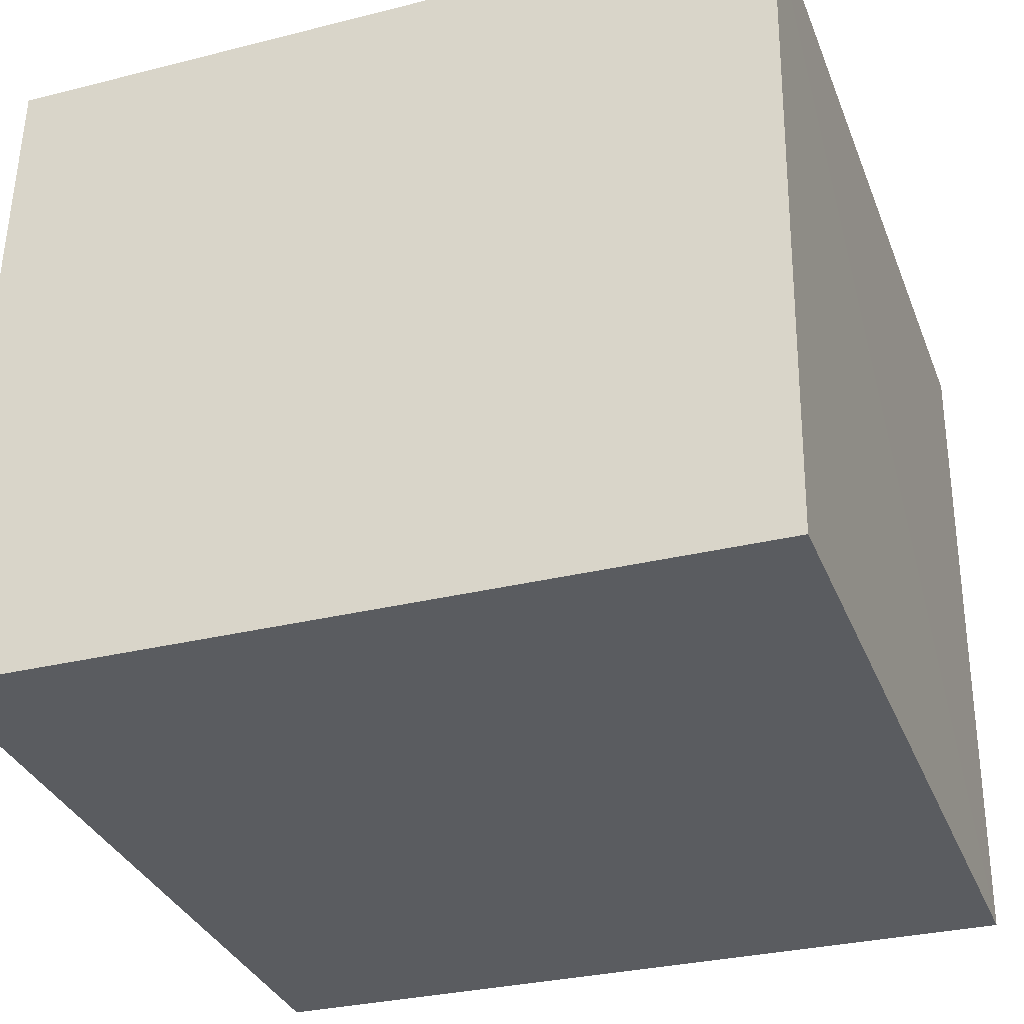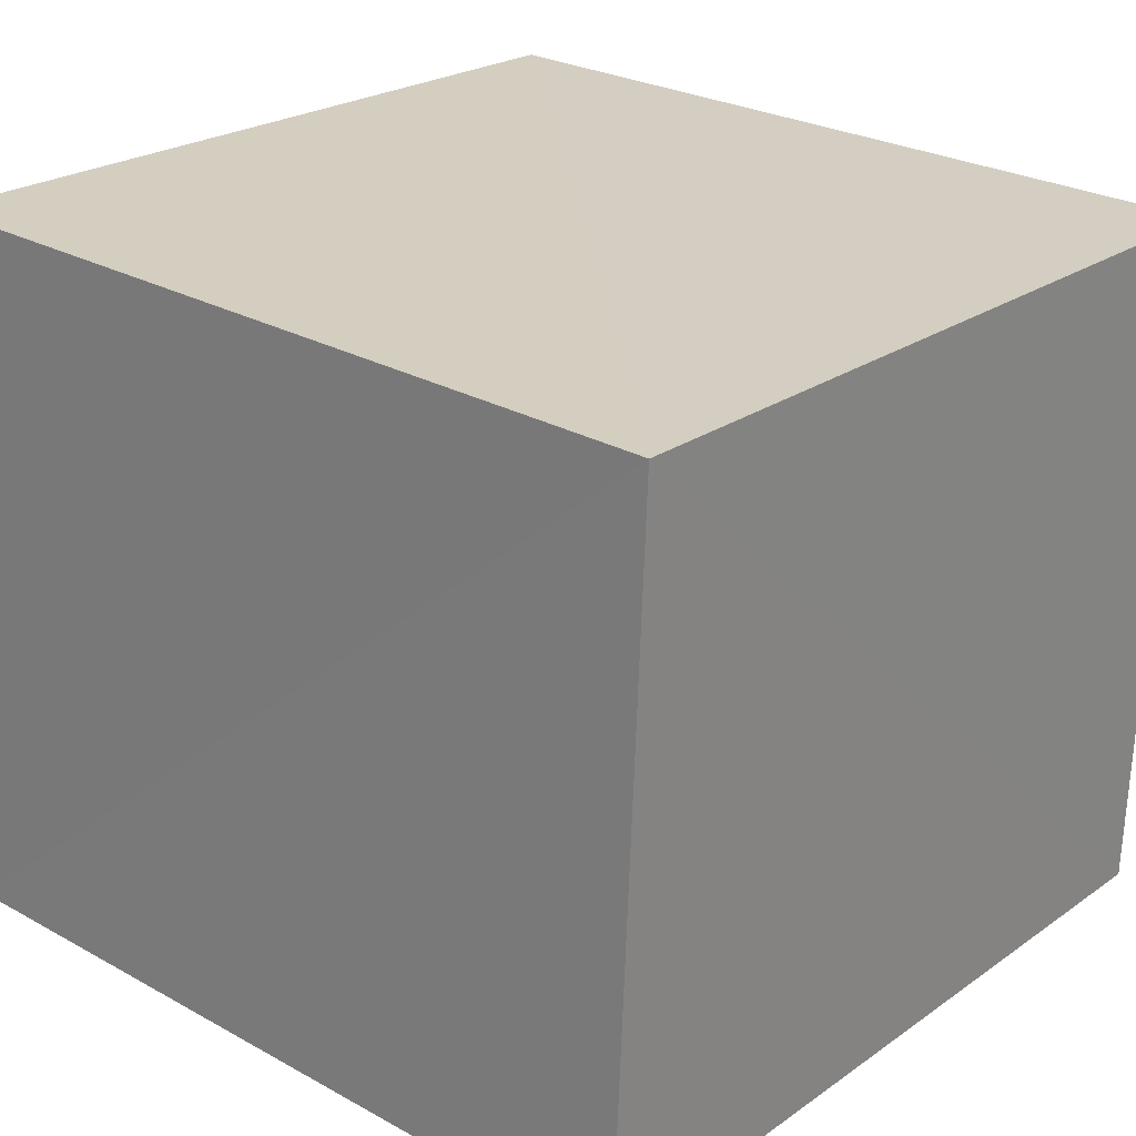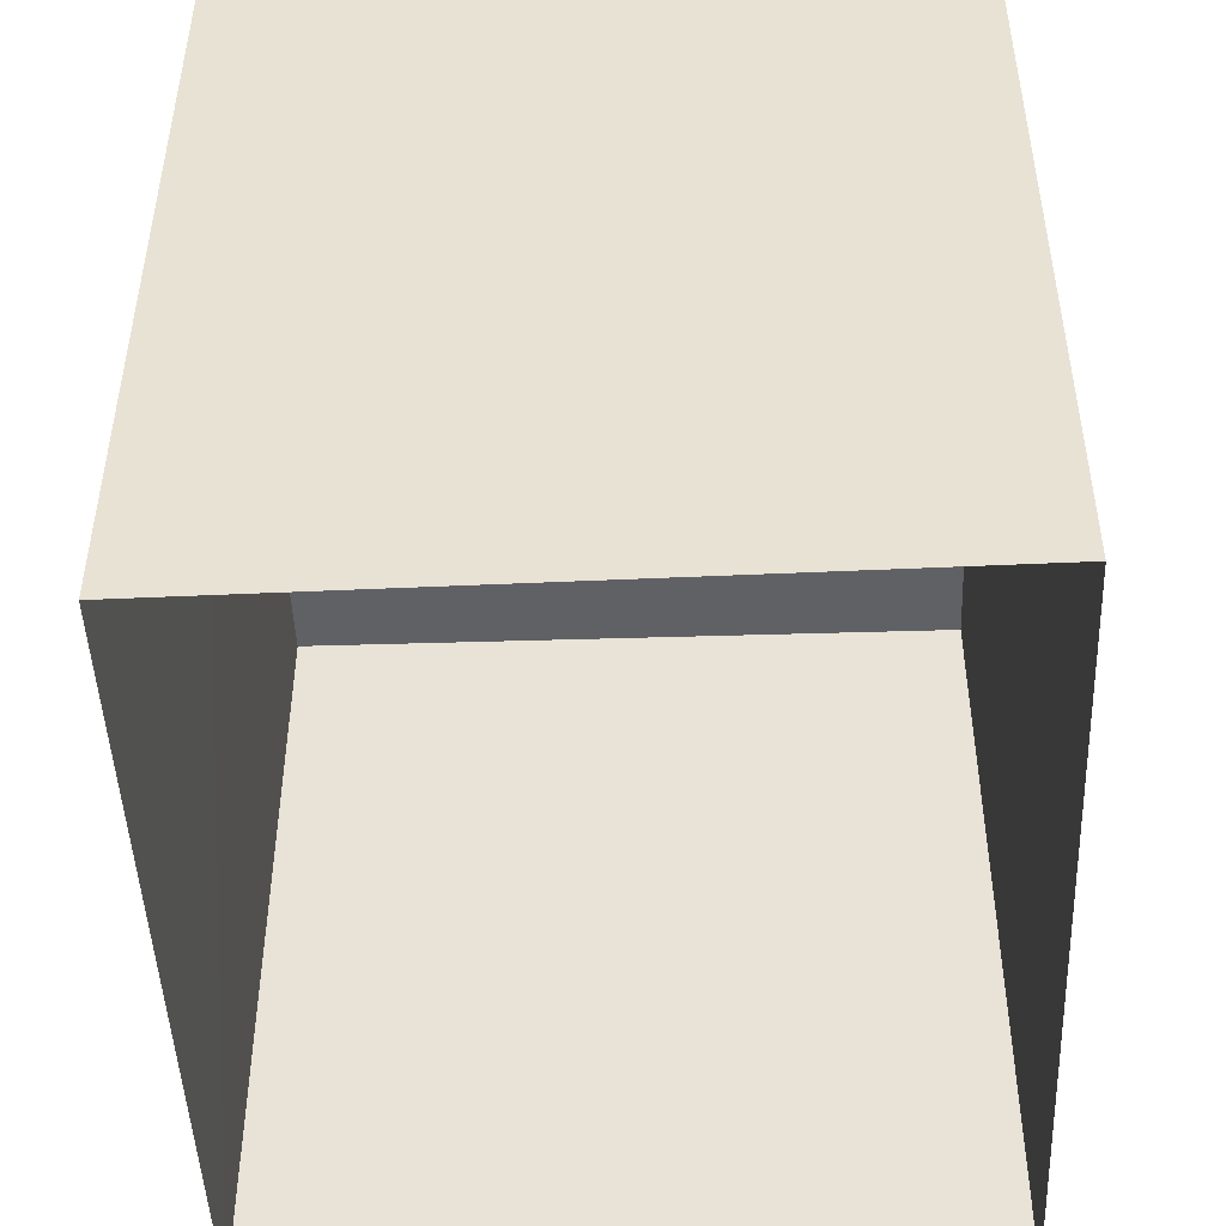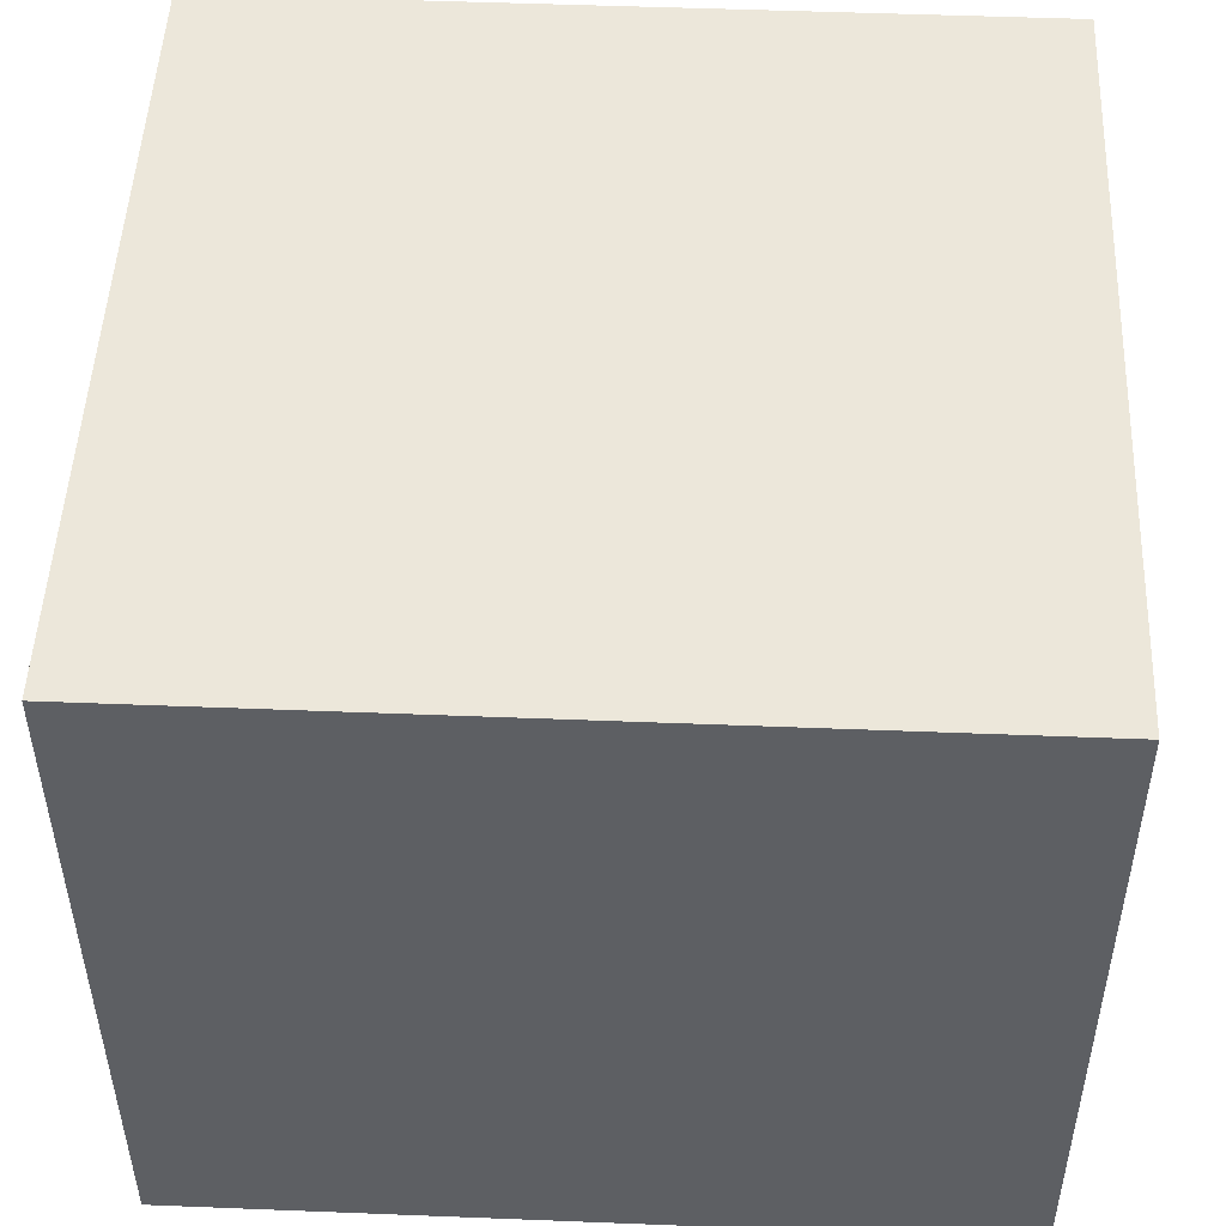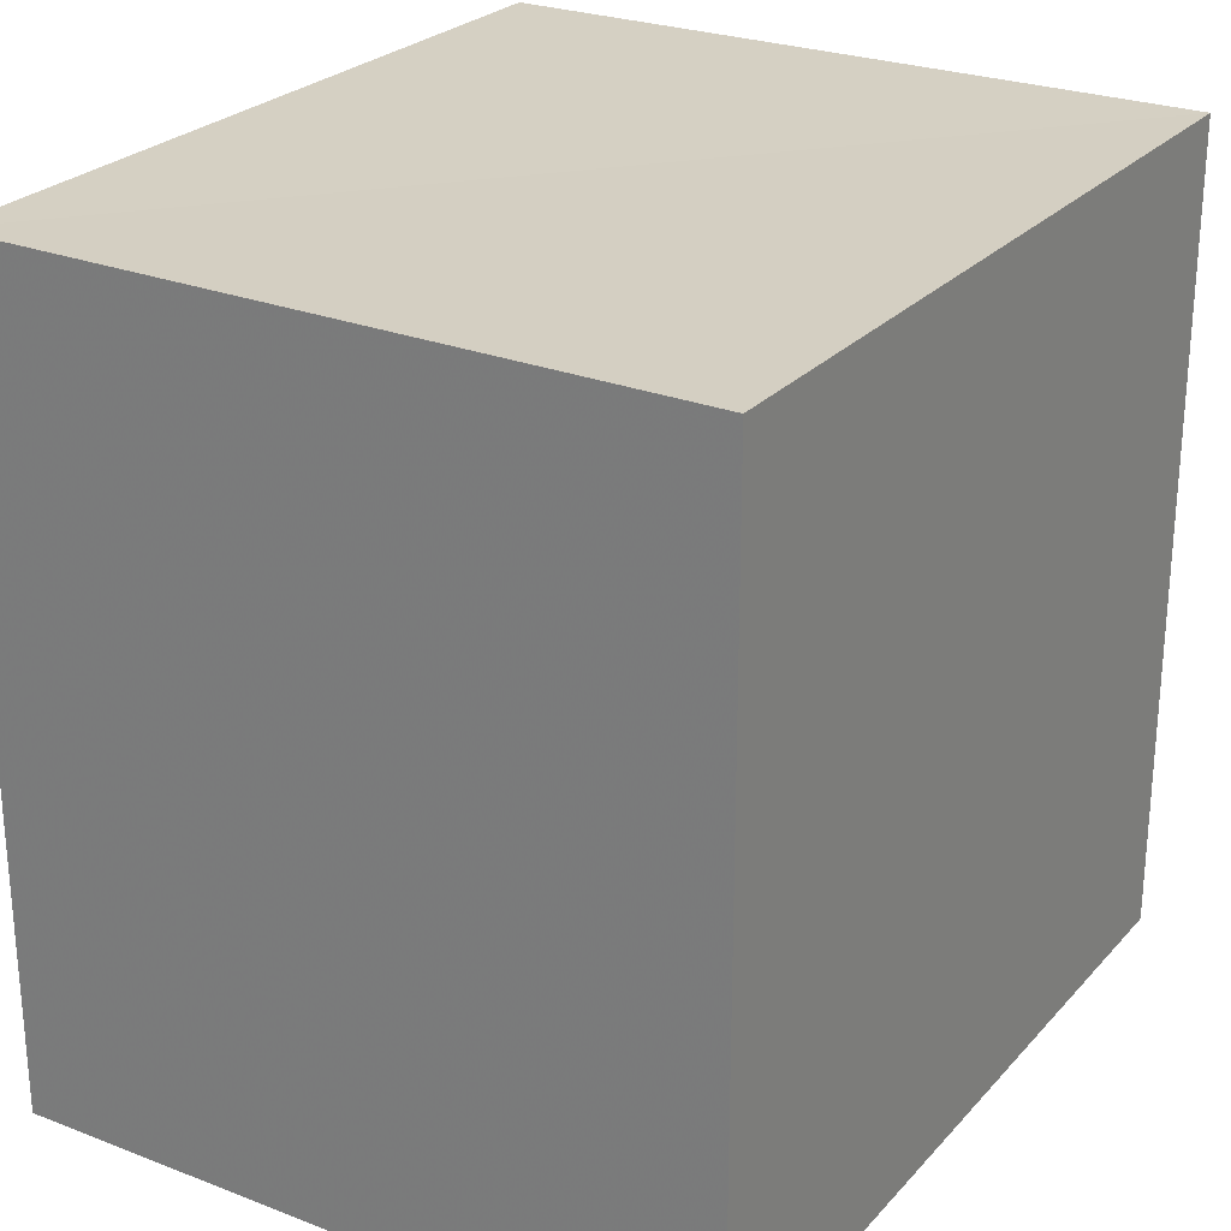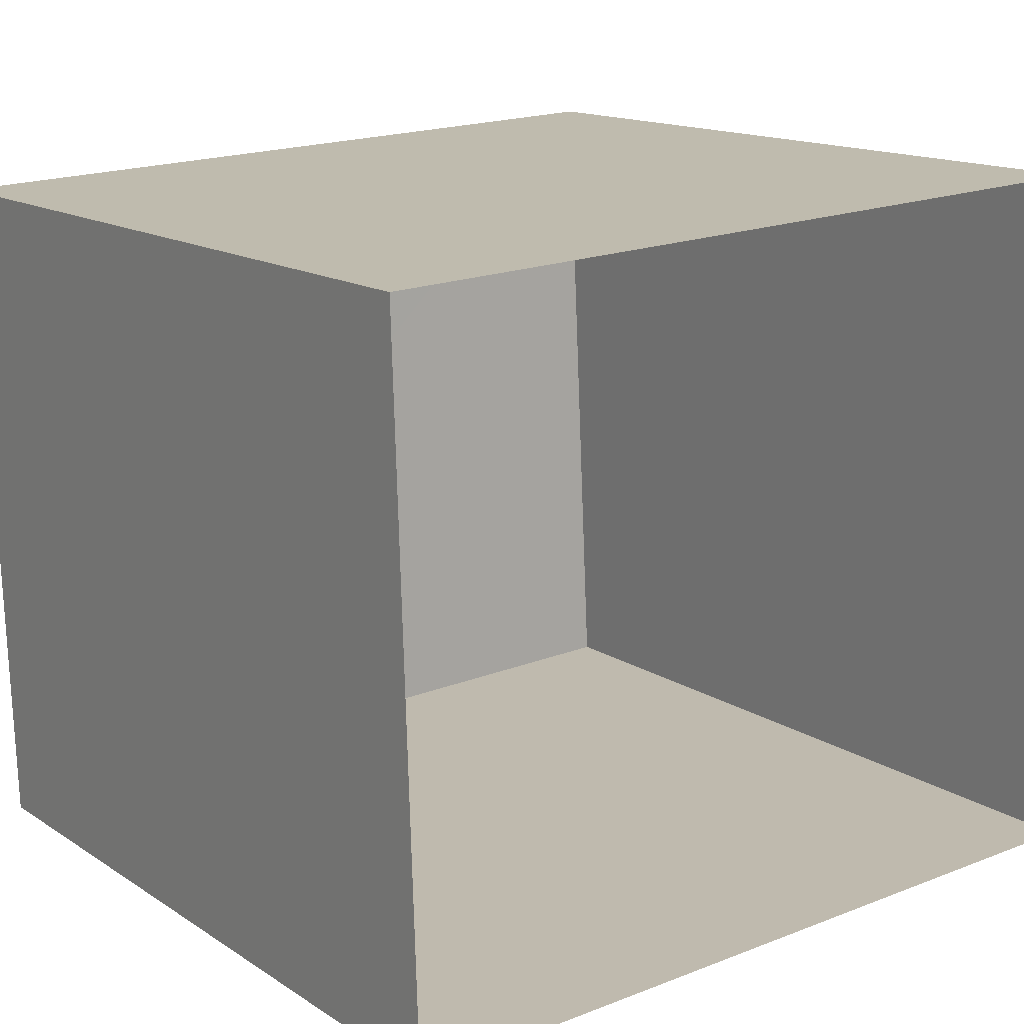
<metadata>
{"format":"obj","ext":"obj","renderer":"f3d","projection":"perspective","resolution":1024,"background":"white","views":[{"elev":-31.0,"azim":-70.3,"up":"+Y"},{"elev":26.8,"azim":-49.5,"up":"+Y"},{"elev":-47.5,"azim":-90.4,"up":"+Z"},{"elev":48.3,"azim":92.5,"up":"+Y"},{"elev":25.8,"azim":-61.1,"up":"+Z"},{"elev":14.6,"azim":143.6,"up":"+Y"}]}
</metadata>
<code>
v -3.163e+05 4.051e+04 3.672
v -3.163e+05 4.051e+04 3.674
v -3.163e+05 4.051e+04 3.673
v -3.163e+05 4.051e+04 3.673
v -3.163e+05 4.051e+04 5.973
v -3.163e+05 4.051e+04 5.971
v -3.163e+05 4.051e+04 5.972
v -3.163e+05 4.051e+04 5.972
f 1 2 3
f 1 4 2
f 5 6 7
f 5 8 6
f 8 4 1
f 6 8 1
f 5 2 4
f 8 5 4
f 5 3 2
f 5 7 3
f 7 1 3
f 7 6 1

</code>
